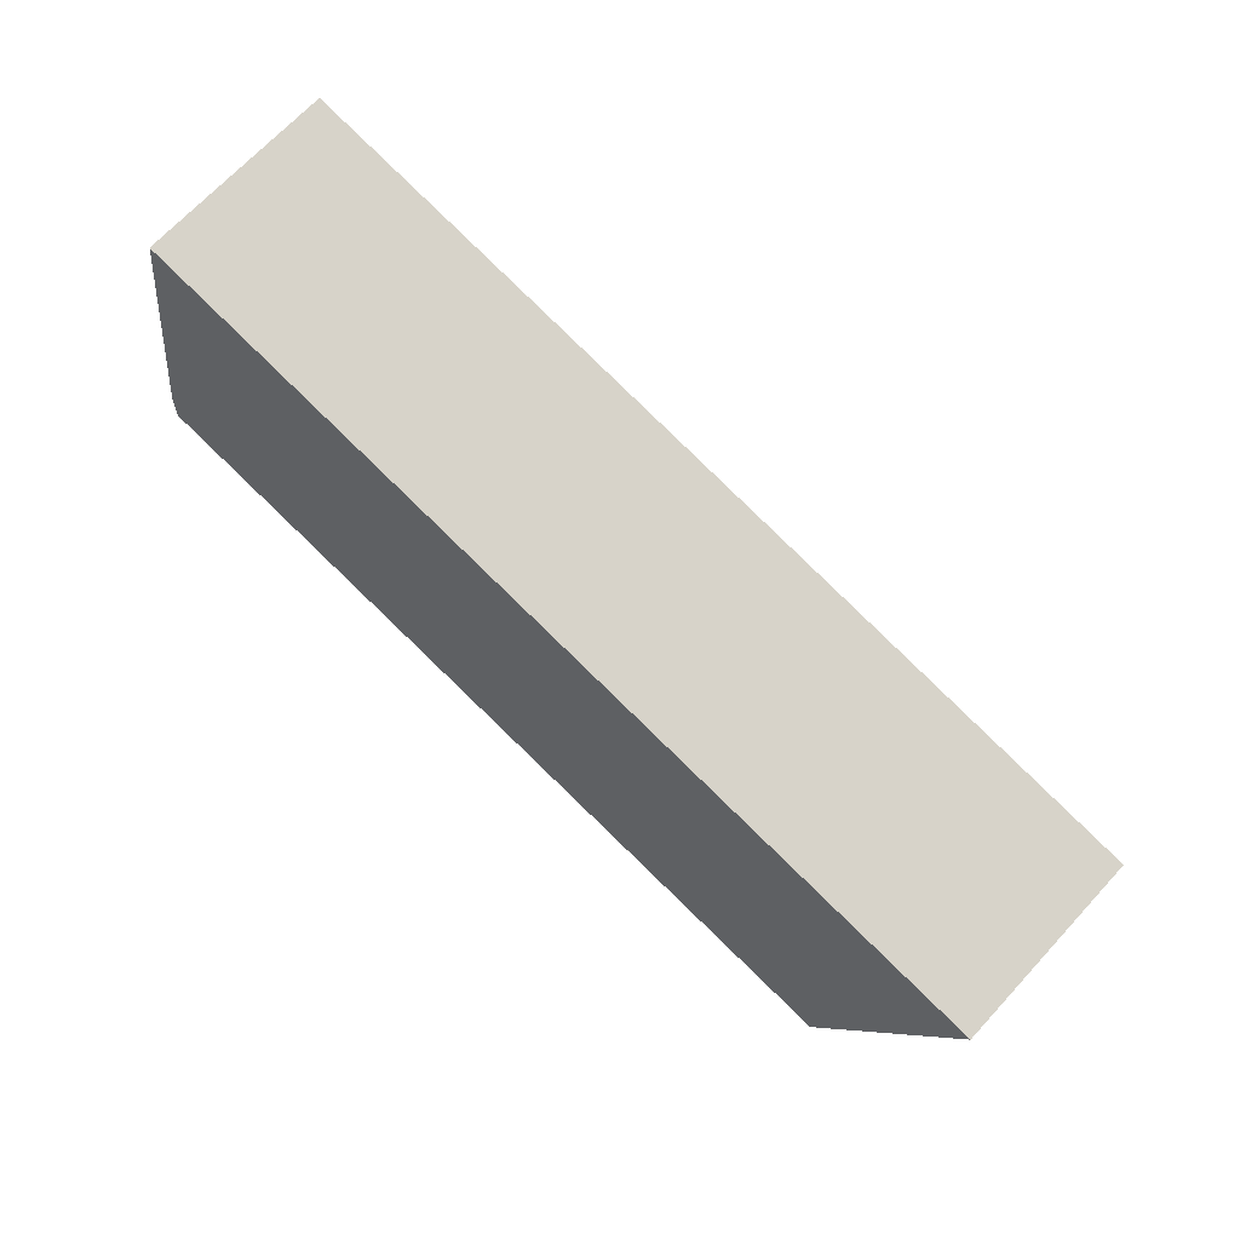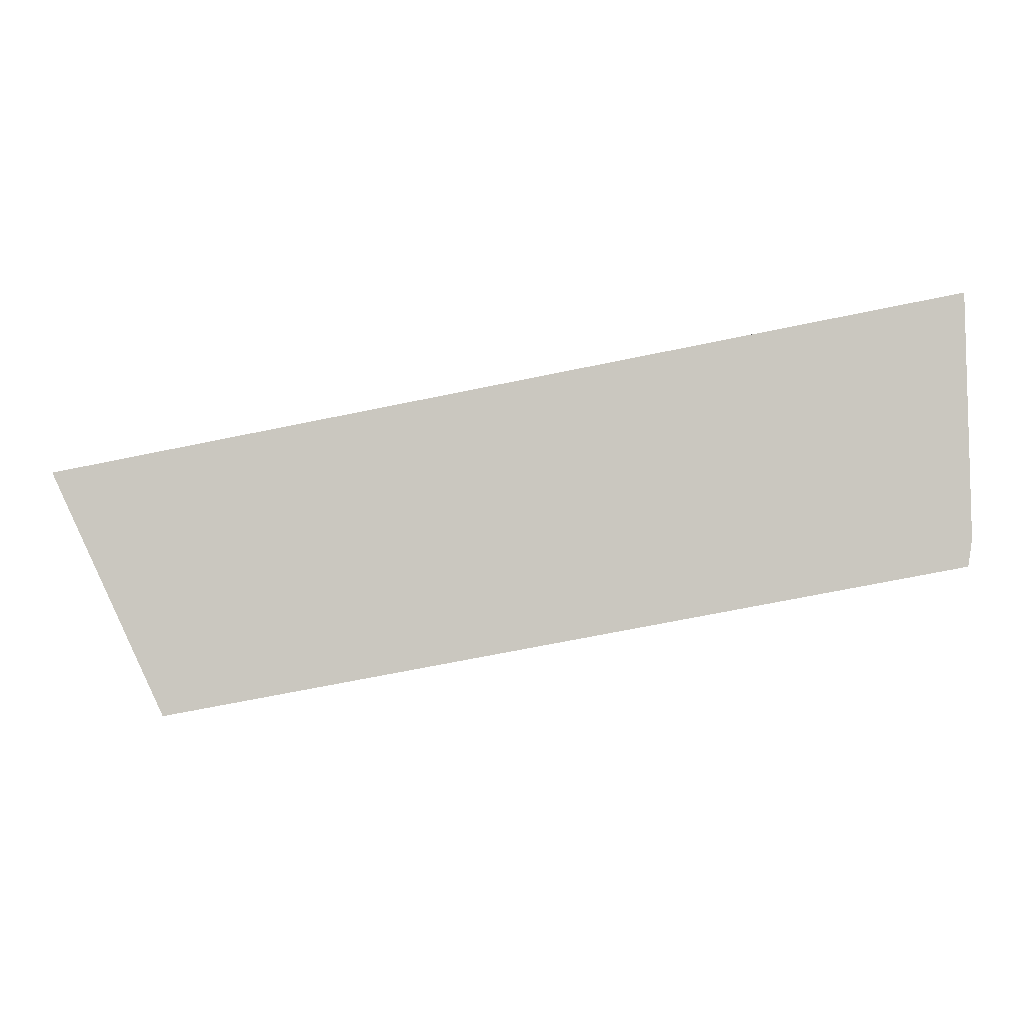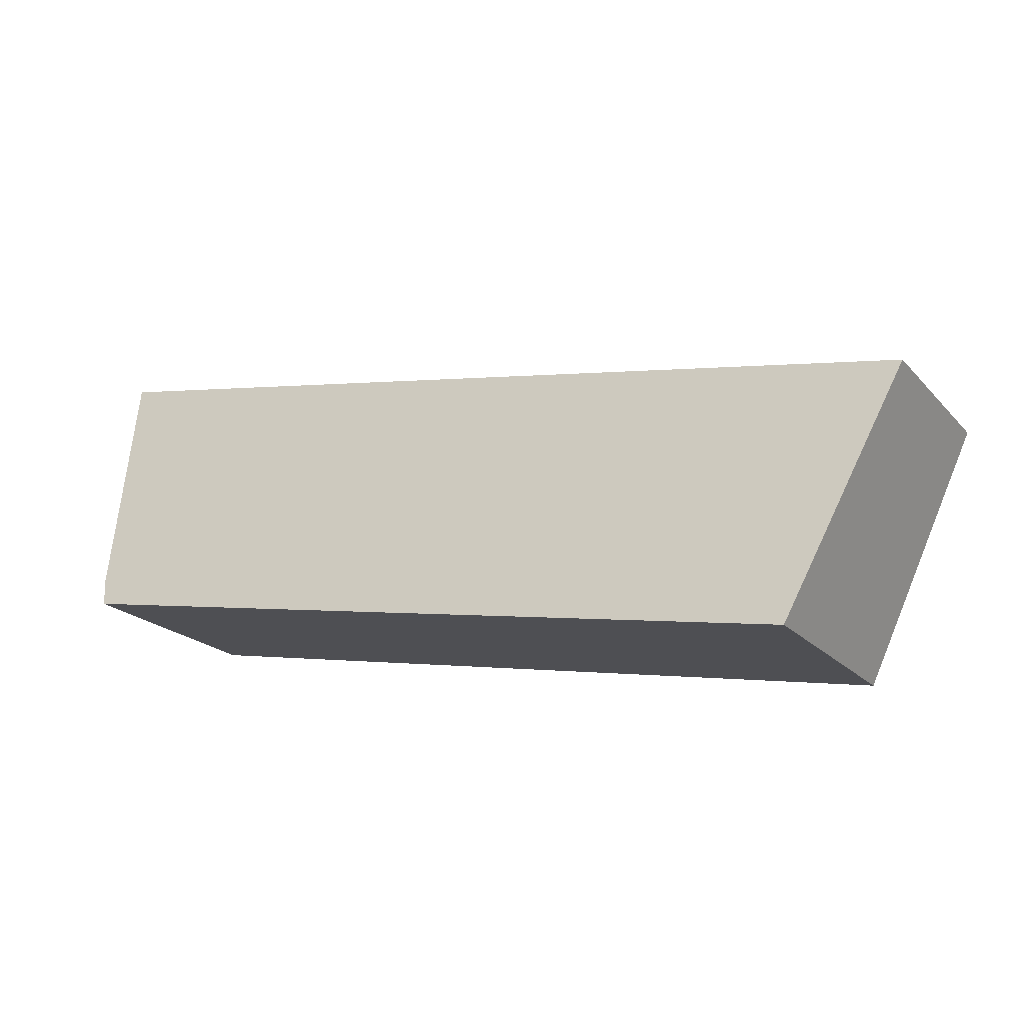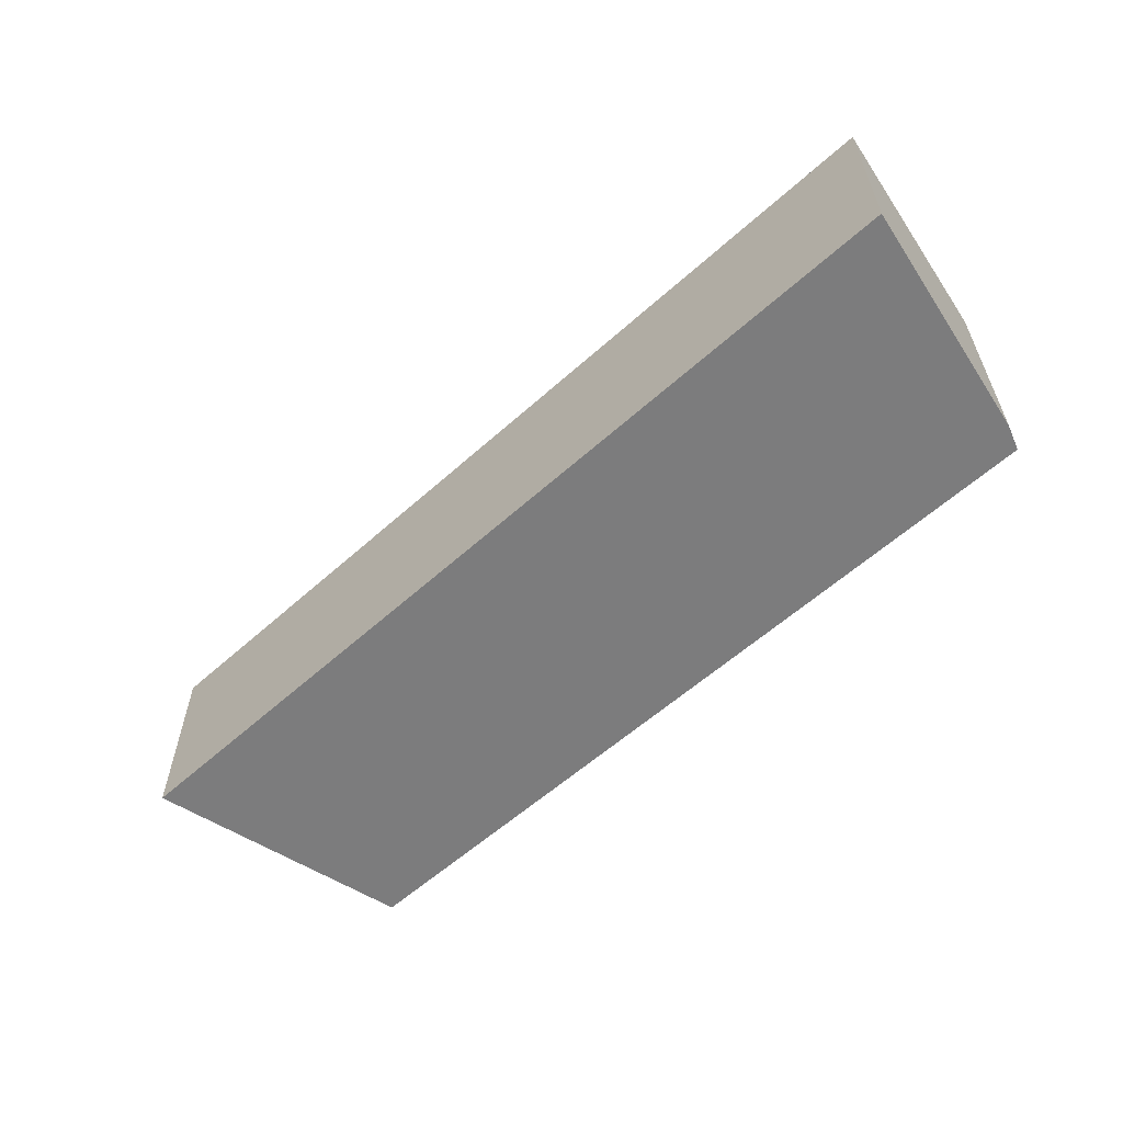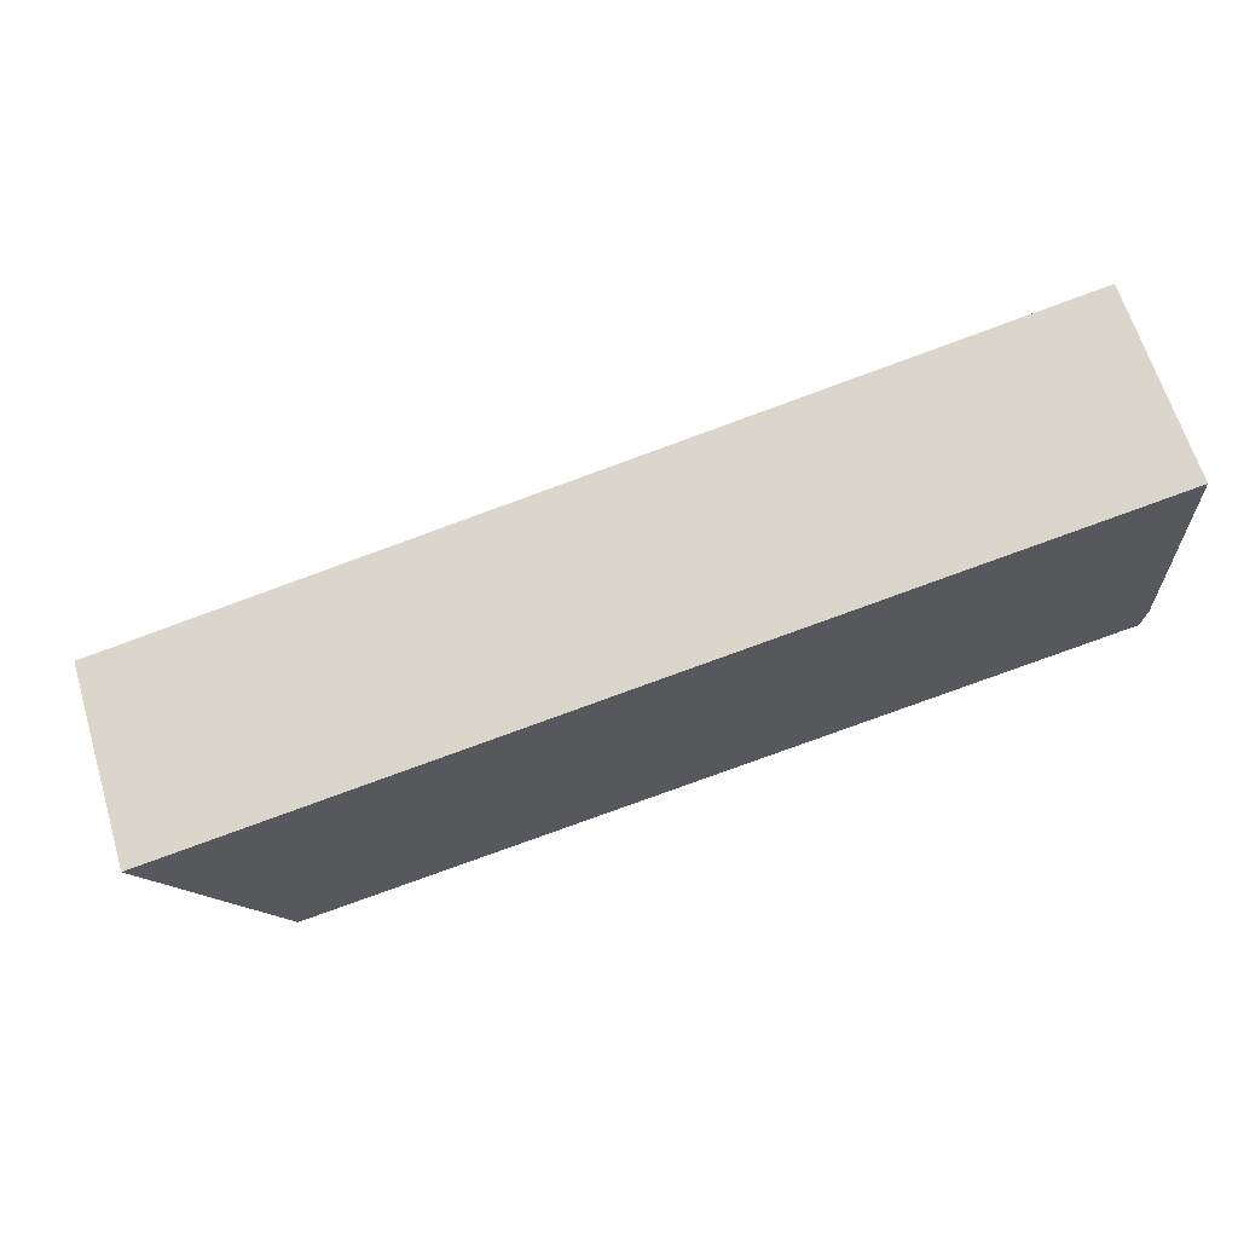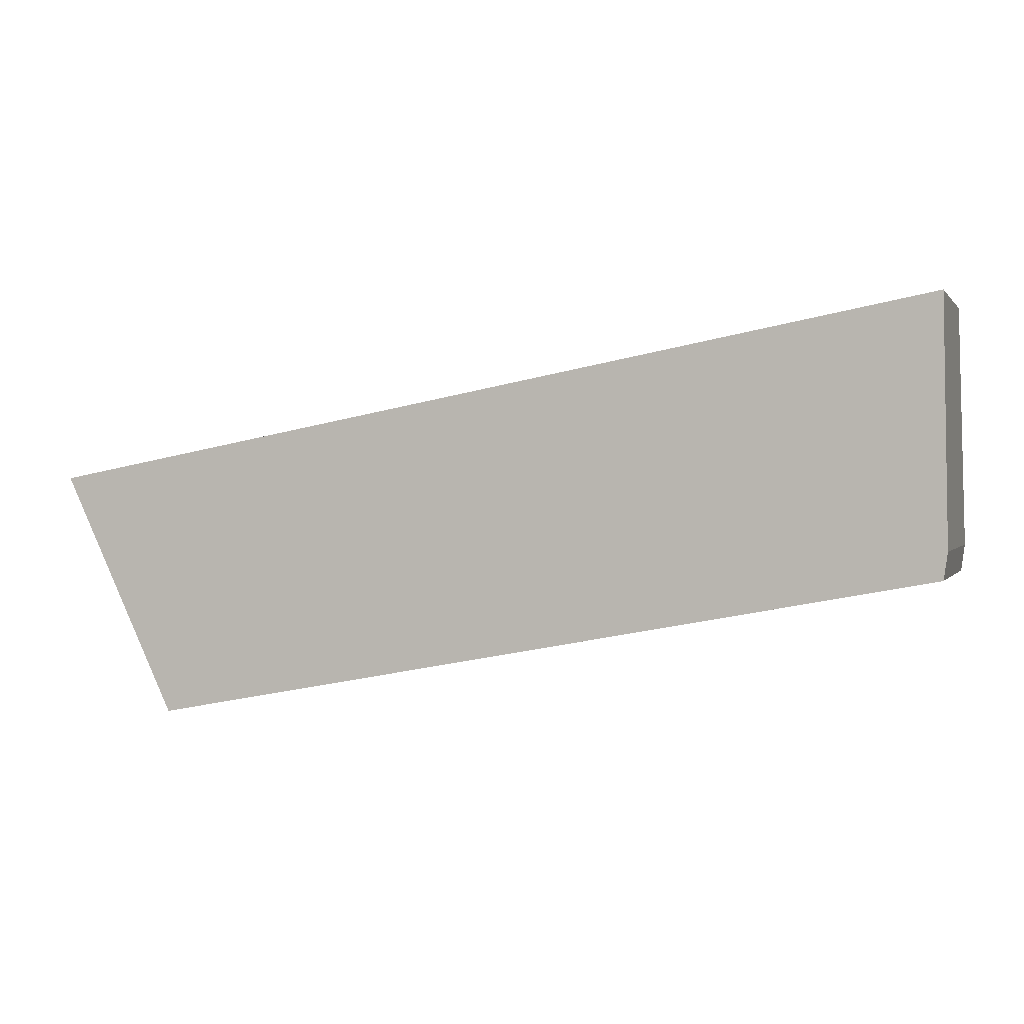
<metadata>
{"format":"obj","ext":"obj","renderer":"f3d","projection":"perspective","resolution":1024,"background":"white","views":[{"elev":69.8,"azim":-137.1,"up":"+Z"},{"elev":-2.8,"azim":3.8,"up":"+Z"},{"elev":-20.8,"azim":-150.1,"up":"+Z"},{"elev":-58.8,"azim":32.0,"up":"+Y"},{"elev":65.2,"azim":-16.9,"up":"+Z"},{"elev":0.8,"azim":17.3,"up":"+Z"}]}
</metadata>
<code>
v  11.56 2.916 -1.218
v  11.55 2.482 2.197
v  11.61 2.874 -0.875
v  1.465 2.911 -3.101
v  0 2.482 1.52e-16
v  11.56 7.458e-17 -1.218
v  1.465 1.899e-16 -3.101
v  0 0 0
v  11.55 -1.345e-16 2.197
v  11.61 5.358e-17 -0.875
g defaultobject
f 1 2 3
f 2 1 4
f 2 4 5
f 6 4 1
f 4 6 7
f 7 5 4
f 5 7 8
f 8 2 5
f 2 8 9
f 3 6 1
f 6 3 10
f 2 10 3
f 10 2 9
f 7 9 8
f 9 7 6
f 9 6 10

</code>
